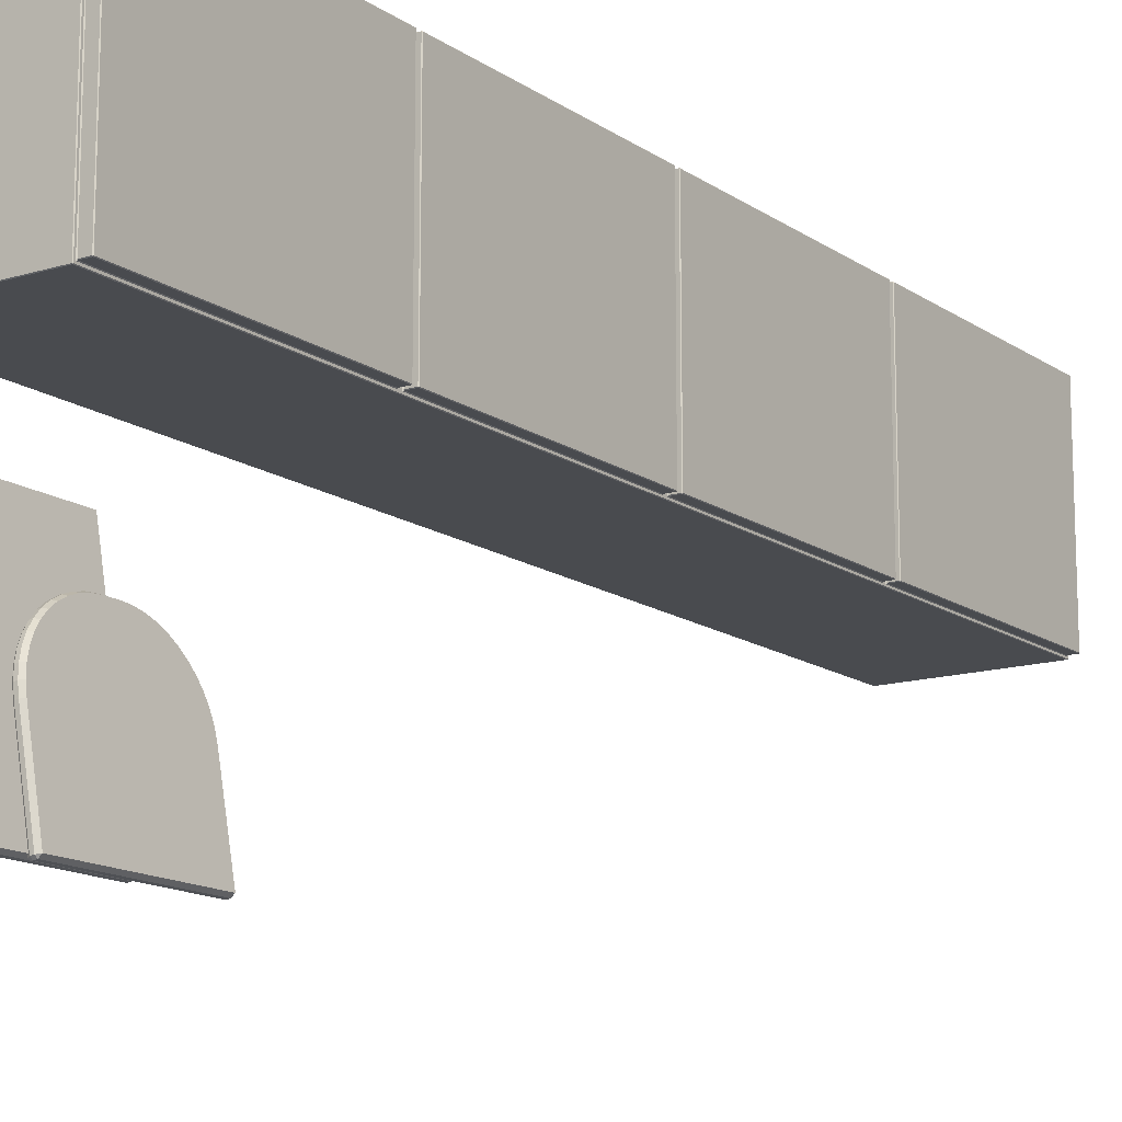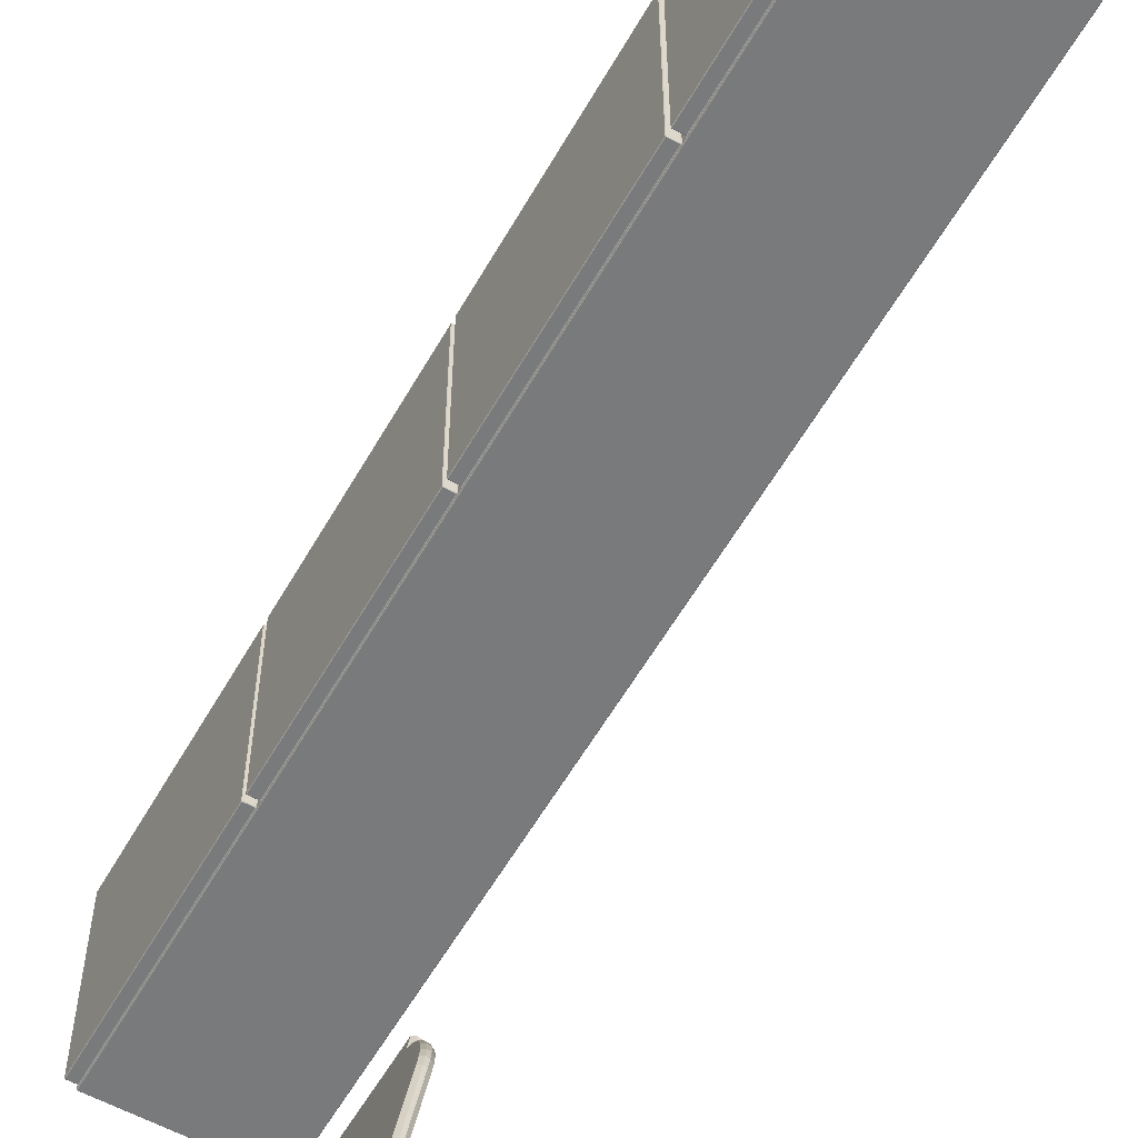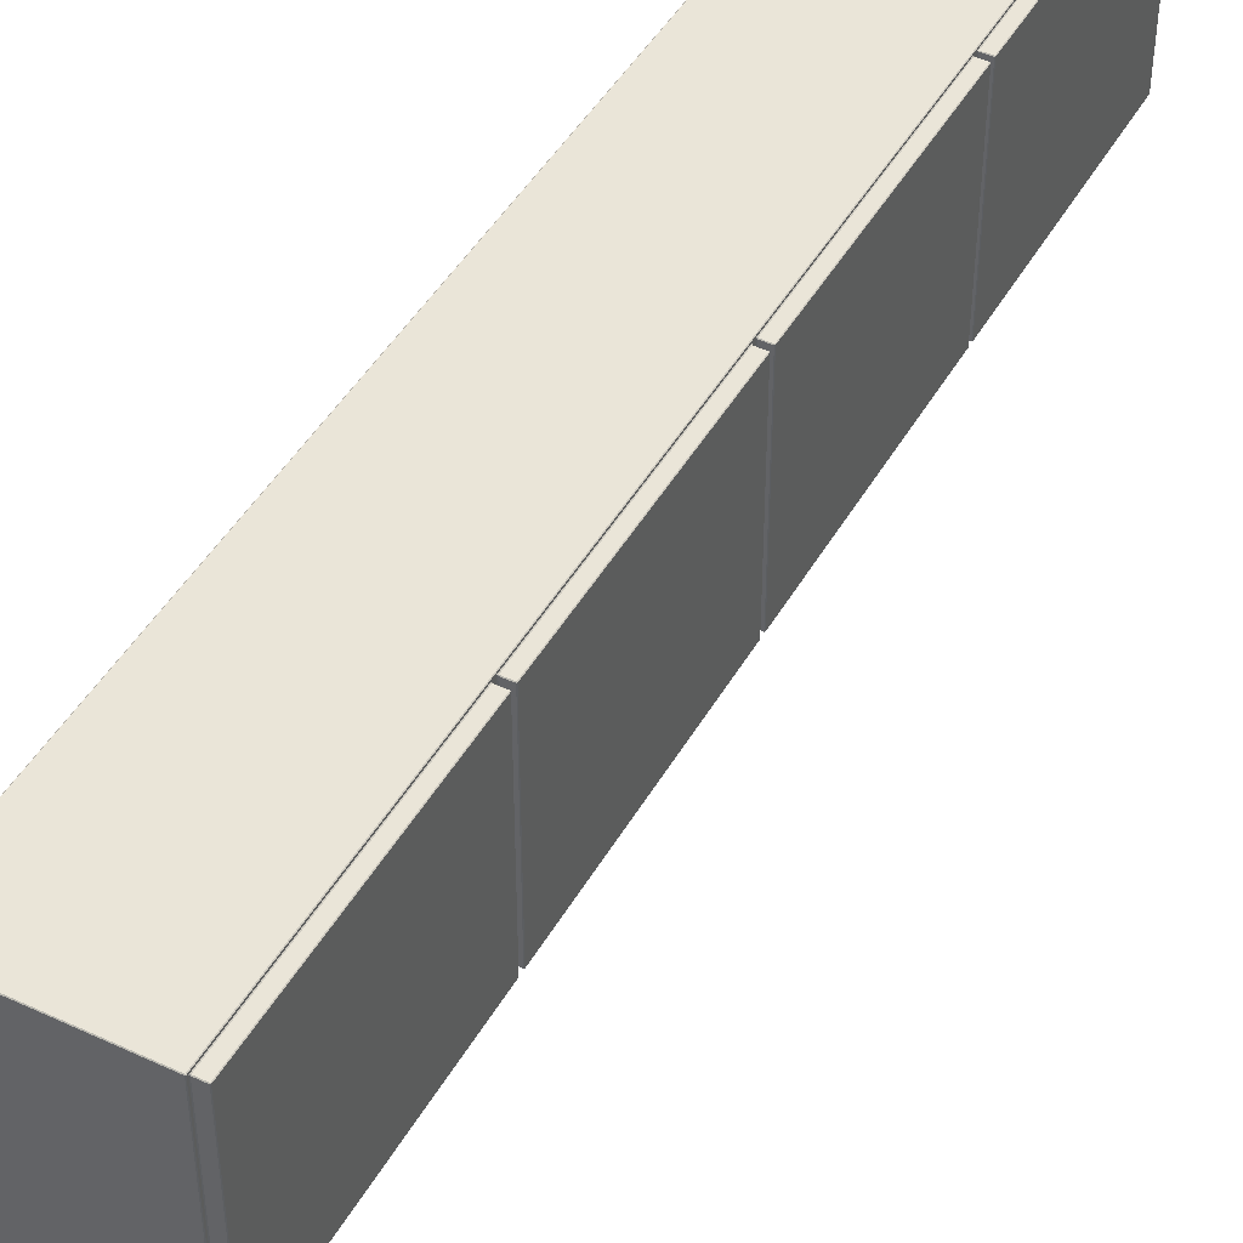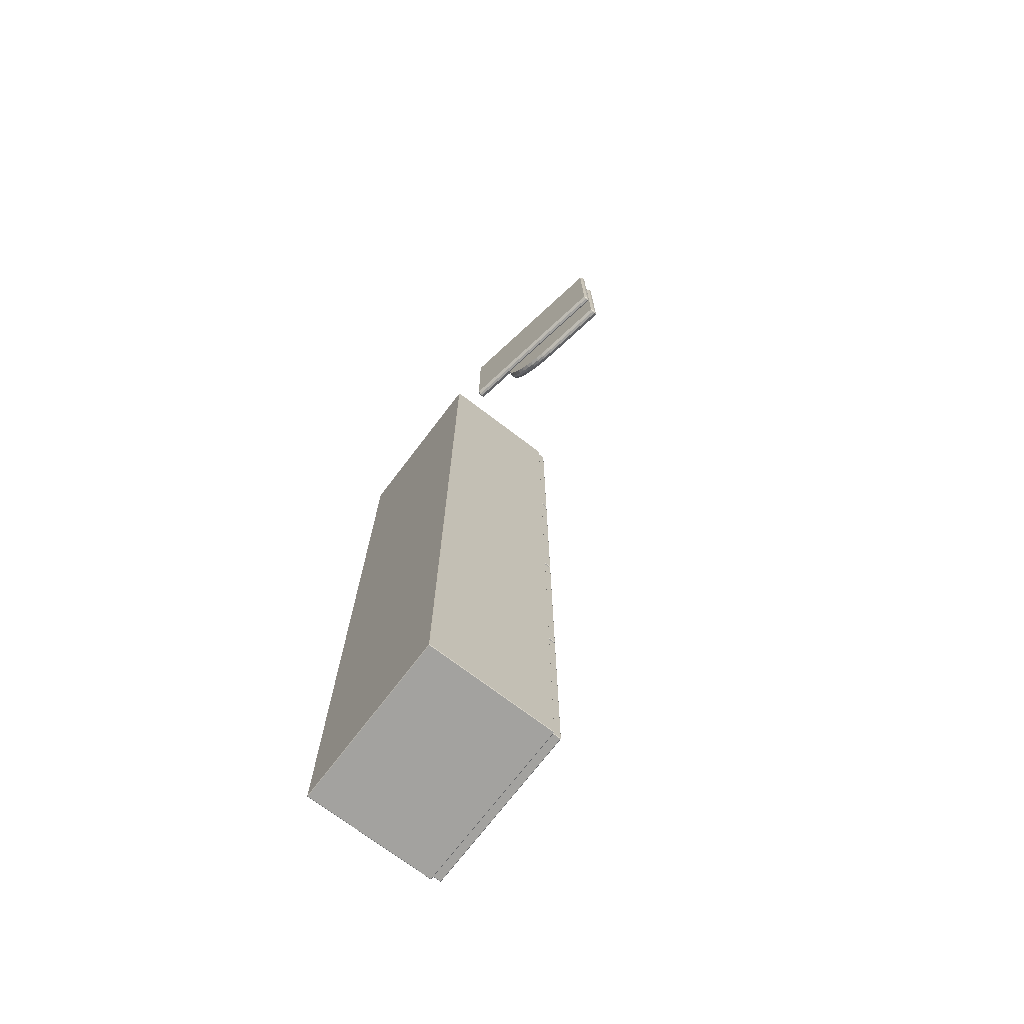
<metadata>
{"format":"obj","ext":"obj","renderer":"f3d","projection":"perspective","resolution":1024,"background":"white","views":[{"elev":-14.1,"azim":34.2,"up":"+Y"},{"elev":-58.0,"azim":150.5,"up":"+Y"},{"elev":45.4,"azim":28.1,"up":"+Y"},{"elev":-72.5,"azim":-37.3,"up":"+Z"}]}
</metadata>
<code>
o Cube.032_Cube.052
v -5.61 1.199 -0.1275
v -5.61 1.199 0.375
v -5.61 1.199 0.8775
v -5.61 1.599 0.8775
v -5.61 1.599 0.375
v -5.61 1.599 -0.1275
v -5.61 1.2 1.38
v -5.61 1.199 1.379
v -5.61 1.599 1.379
v -5.61 1.598 1.38
v -5.61 1.199 -0.629
v -5.61 1.2 -0.63
v -5.61 1.598 -0.63
v -5.61 1.599 -0.629
v -5.331 1.2 1.38
v -5.331 1.199 1.379
v -5.33 1.2 1.379
v -5.331 1.599 1.379
v -5.331 1.598 1.38
v -5.33 1.598 1.379
v -5.331 1.199 -0.629
v -5.331 1.2 -0.63
v -5.33 1.2 -0.629
v -5.331 1.599 -0.629
v -5.33 1.598 -0.629
v -5.331 1.598 -0.63
v -5.629 1.199 1.379
v -5.629 1.2 1.38
v -5.63 1.2 1.379
v -5.63 1.598 1.379
v -5.629 1.598 1.38
v -5.629 1.599 1.379
v -5.63 1.2 -0.629
v -5.629 1.2 -0.63
v -5.629 1.199 -0.629
v -5.629 1.599 -0.629
v -5.629 1.598 -0.63
v -5.63 1.598 -0.629
v -5.331 1.199 0.8775
v -5.33 1.2 0.8775
v -5.331 1.199 0.375
v -5.33 1.2 0.375
v -5.33 1.2 -0.1275
v -5.331 1.199 -0.1275
v -5.331 1.599 -0.1275
v -5.33 1.598 -0.1275
v -5.331 1.599 0.375
v -5.33 1.598 0.375
v -5.33 1.598 0.8775
v -5.331 1.599 0.8775
v -5.629 1.199 -0.1275
v -5.63 1.2 -0.1275
v -5.629 1.199 0.375
v -5.63 1.2 0.375
v -5.63 1.2 0.8775
v -5.629 1.199 0.8775
v -5.629 1.599 0.8775
v -5.63 1.598 0.8775
v -5.629 1.599 0.375
v -5.63 1.598 0.375
v -5.63 1.598 -0.1275
v -5.629 1.599 -0.1275
v -5.329 1.205 0.8825
v -5.329 1.204 0.8835
v -5.33 1.203 0.8815
v -5.329 1.593 0.8825
v -5.33 1.595 0.8815
v -5.329 1.594 0.8835
v -5.329 1.594 1.374
v -5.33 1.595 1.376
v -5.329 1.593 1.375
v -5.329 1.204 1.374
v -5.329 1.205 1.375
v -5.33 1.203 1.376
v -5.329 1.205 -0.625
v -5.329 1.204 -0.624
v -5.33 1.203 -0.626
v -5.329 1.593 -0.625
v -5.33 1.595 -0.626
v -5.329 1.594 -0.624
v -5.329 1.594 -0.1335
v -5.33 1.595 -0.1315
v -5.329 1.593 -0.1325
v -5.329 1.204 -0.1335
v -5.329 1.205 -0.1325
v -5.33 1.203 -0.1315
v -5.329 1.205 -0.1225
v -5.329 1.204 -0.1215
v -5.33 1.203 -0.1235
v -5.329 1.593 -0.1225
v -5.33 1.595 -0.1235
v -5.329 1.594 -0.1215
v -5.329 1.594 0.369
v -5.33 1.595 0.371
v -5.329 1.593 0.37
v -5.329 1.204 0.369
v -5.329 1.205 0.37
v -5.33 1.203 0.371
v -5.329 1.205 0.38
v -5.329 1.204 0.381
v -5.33 1.203 0.379
v -5.329 1.593 0.38
v -5.33 1.595 0.379
v -5.329 1.594 0.381
v -5.329 1.594 0.8715
v -5.33 1.595 0.8735
v -5.329 1.593 0.8725
v -5.329 1.204 0.8715
v -5.329 1.205 0.8725
v -5.33 1.203 0.8735
v -5.311 1.593 0.8825
v -5.311 1.594 0.8835
v -5.31 1.593 0.8835
v -5.311 1.205 0.8825
v -5.31 1.205 0.8835
v -5.311 1.204 0.8835
v -5.311 1.204 1.374
v -5.31 1.205 1.374
v -5.311 1.205 1.375
v -5.311 1.594 1.374
v -5.311 1.593 1.375
v -5.31 1.593 1.374
v -5.311 1.593 -0.625
v -5.311 1.594 -0.624
v -5.31 1.593 -0.624
v -5.311 1.205 -0.625
v -5.31 1.205 -0.624
v -5.311 1.204 -0.624
v -5.311 1.204 -0.1335
v -5.31 1.205 -0.1335
v -5.311 1.205 -0.1325
v -5.311 1.594 -0.1335
v -5.311 1.593 -0.1325
v -5.31 1.593 -0.1335
v -5.311 1.593 -0.1225
v -5.311 1.594 -0.1215
v -5.31 1.593 -0.1215
v -5.311 1.205 -0.1225
v -5.31 1.205 -0.1215
v -5.311 1.204 -0.1215
v -5.311 1.204 0.369
v -5.31 1.205 0.369
v -5.311 1.205 0.37
v -5.311 1.594 0.369
v -5.311 1.593 0.37
v -5.31 1.593 0.369
v -5.311 1.593 0.38
v -5.311 1.594 0.381
v -5.31 1.593 0.381
v -5.311 1.205 0.38
v -5.31 1.205 0.381
v -5.311 1.204 0.381
v -5.311 1.204 0.8715
v -5.31 1.205 0.8715
v -5.311 1.205 0.8725
v -5.311 1.594 0.8715
v -5.311 1.593 0.8725
v -5.31 1.593 0.8715
f 17 70 20
f 21 1 11
f 97 145 95
f 4 18 50
f 10 28 7
f 42 110 40
f 39 8 3
f 19 7 15
f 13 22 12
f 58 54 55
f 61 33 52
f 49 103 48
f 60 52 54
f 14 45 24
f 48 101 42
f 49 65 40
f 78 126 75
f 105 148 104
f 85 133 83
f 12 37 13
f 66 114 63
f 40 106 49
f 25 77 23
f 17 65 74
f 20 67 49
f 23 86 43
f 30 55 29
f 48 91 46
f 25 82 79
f 43 82 46
f 6 47 45
f 46 89 43
f 44 2 1
f 42 94 48
f 5 50 47
f 42 89 98
f 41 3 2
f 125 130 127
f 137 142 139
f 149 154 151
f 90 138 87
f 109 157 107
f 102 150 99
f 113 118 115
f 64 117 72
f 76 129 84
f 69 112 68
f 88 141 96
f 81 124 80
f 100 153 108
f 73 121 71
f 93 136 92
f 15 16 17
f 18 19 20
f 21 22 23
f 24 25 26
f 30 31 32
f 33 34 35
f 63 64 65
f 66 67 68
f 69 70 71
f 72 73 74
f 75 76 77
f 78 79 80
f 81 82 83
f 84 85 86
f 87 88 89
f 90 91 92
f 93 94 95
f 96 97 98
f 99 100 101
f 102 103 104
f 105 106 107
f 108 109 110
f 111 112 113
f 114 115 116
f 117 118 119
f 120 121 122
f 123 124 125
f 126 127 128
f 129 130 131
f 132 133 134
f 135 136 137
f 138 139 140
f 141 142 143
f 144 145 146
f 147 148 149
f 150 151 152
f 153 154 155
f 156 157 158
f 11 22 21
f 24 13 14
f 23 26 25
f 21 43 44
f 18 49 50
f 15 20 19
f 16 7 8
f 9 19 18
f 31 29 28
f 34 38 37
f 39 17 16
f 41 40 39
f 44 42 41
f 45 25 24
f 47 46 45
f 50 48 47
f 63 67 66
f 65 72 74
f 70 68 67
f 74 71 70
f 75 79 78
f 77 84 86
f 82 80 79
f 86 83 82
f 87 91 90
f 89 96 98
f 94 92 91
f 98 95 94
f 99 103 102
f 101 108 110
f 106 104 103
f 110 107 106
f 115 111 113
f 116 118 117
f 120 113 112
f 119 122 121
f 127 123 125
f 128 130 129
f 132 125 124
f 131 134 133
f 139 135 137
f 140 142 141
f 144 137 136
f 143 146 145
f 151 147 149
f 152 154 153
f 156 149 148
f 155 158 157
f 133 81 83
f 78 124 123
f 150 100 99
f 109 153 155
f 117 73 72
f 69 121 120
f 145 93 95
f 90 136 135
f 129 85 84
f 157 105 107
f 102 148 147
f 141 97 96
f 112 66 68
f 64 114 116
f 76 126 128
f 88 138 140
f 17 74 70
f 21 44 1
f 97 143 145
f 4 9 18
f 10 31 28
f 42 101 110
f 39 16 8
f 19 10 7
f 13 26 22
f 58 60 54
f 61 38 33
f 49 106 103
f 60 61 52
f 14 6 45
f 48 103 101
f 49 67 65
f 78 123 126
f 105 156 148
f 85 131 133
f 12 34 37
f 66 111 114
f 40 110 106
f 25 79 77
f 17 40 65
f 20 70 67
f 23 77 86
f 30 58 55
f 48 94 91
f 25 46 82
f 43 86 82
f 6 5 47
f 46 91 89
f 44 41 2
f 42 98 94
f 5 4 50
f 42 43 89
f 41 39 3
f 125 134 130
f 137 146 142
f 149 158 154
f 90 135 138
f 109 155 157
f 102 147 150
f 113 122 118
f 64 116 117
f 76 128 129
f 69 120 112
f 88 140 141
f 81 132 124
f 100 152 153
f 73 119 121
f 93 144 136
f 11 12 22
f 24 26 13
f 23 22 26
f 21 23 43
f 18 20 49
f 15 17 20
f 16 15 7
f 9 10 19
f 31 30 29
f 34 33 38
f 39 40 17
f 41 42 40
f 44 43 42
f 45 46 25
f 47 48 46
f 50 49 48
f 63 65 67
f 65 64 72
f 70 69 68
f 74 73 71
f 75 77 79
f 77 76 84
f 82 81 80
f 86 85 83
f 87 89 91
f 89 88 96
f 94 93 92
f 98 97 95
f 99 101 103
f 101 100 108
f 106 105 104
f 110 109 107
f 115 114 111
f 116 115 118
f 120 122 113
f 119 118 122
f 127 126 123
f 128 127 130
f 132 134 125
f 131 130 134
f 139 138 135
f 140 139 142
f 144 146 137
f 143 142 146
f 151 150 147
f 152 151 154
f 156 158 149
f 155 154 158
f 133 132 81
f 78 80 124
f 150 152 100
f 109 108 153
f 117 119 73
f 69 71 121
f 145 144 93
f 90 92 136
f 129 131 85
f 157 156 105
f 102 104 148
f 141 143 97
f 112 111 66
f 64 63 114
f 76 75 126
f 88 87 138
f 4 32 9
f 1 35 11
f 5 57 4
f 3 53 2
f 2 51 1
f 14 62 6
f 6 59 5
f 27 28 29
f 36 37 38
f 27 55 56
f 36 61 62
f 37 14 13
f 10 32 31
f 28 8 7
f 12 35 34
f 51 33 35
f 53 52 51
f 56 54 53
f 57 30 32
f 59 58 57
f 62 60 59
f 8 56 3
f 4 57 32
f 1 51 35
f 5 59 57
f 3 56 53
f 2 53 51
f 14 36 62
f 6 62 59
f 27 29 55
f 36 38 61
f 37 36 14
f 10 9 32
f 28 27 8
f 12 11 35
f 51 52 33
f 53 54 52
f 56 55 54
f 57 58 30
f 59 60 58
f 62 61 60
f 8 27 56
o Cube.046_Cube.066
v -5.553 0.6972 1.015
v -5.554 0.7011 1.011
v -5.547 0.7023 1.015
v -5.559 0.6961 1.015
v -5.567 0.6988 1.015
v -5.56 0.7 1.011
v -5.623 1.091 1.015
v -5.615 1.088 1.015
v -5.622 1.087 1.011
v -5.629 1.09 1.015
v -5.628 1.086 1.011
v -5.635 1.085 1.015
v -5.553 0.6972 1.307
v -5.547 0.7023 1.307
v -5.554 0.7011 1.311
v -5.559 0.6961 1.307
v -5.56 0.7 1.311
v -5.567 0.6988 1.307
v -5.629 1.09 1.307
v -5.635 1.085 1.307
v -5.628 1.086 1.311
v -5.623 1.091 1.307
v -5.622 1.087 1.311
v -5.615 1.088 1.307
f 166 172 161
f 168 180 165
f 173 179 175
f 163 178 170
f 169 160 164
f 159 160 161
f 162 163 164
f 165 166 167
f 168 169 170
f 171 172 173
f 174 175 176
f 177 178 179
f 180 181 182
f 159 164 160
f 168 167 169
f 161 167 166
f 164 170 169
f 175 171 173
f 181 177 179
f 173 182 181
f 176 179 178
f 174 163 162
f 168 178 177
f 166 180 182
f 159 172 171
f 159 174 162
f 166 182 172
f 168 177 180
f 173 181 179
f 163 176 178
f 169 167 160
f 159 162 164
f 168 165 167
f 161 160 167
f 164 163 170
f 175 174 171
f 181 180 177
f 173 172 182
f 176 175 179
f 174 176 163
f 168 170 178
f 166 165 180
f 159 161 172
f 159 171 174
o Cube.047_Cube.067
v -5.538 0.7004 0.8752
v -5.531 0.7016 0.8792
v -5.537 0.6964 0.8792
v -5.544 0.6993 0.8752
v -5.543 0.6953 0.8792
v -5.551 0.6981 0.8792
v -5.538 0.7004 1.175
v -5.537 0.6964 1.171
v -5.531 0.7016 1.171
v -5.544 0.6993 1.175
v -5.551 0.6981 1.171
v -5.543 0.6953 1.171
v -5.559 0.8569 0.8792
v -5.565 0.8559 0.8752
v -5.582 0.9891 1.013
v -5.589 0.9919 1.013
v -5.562 0.8759 0.8806
v -5.569 0.8752 0.8766
v -5.565 0.8943 0.8847
v -5.572 0.8942 0.8808
v -5.568 0.9119 0.8914
v -5.575 0.9124 0.8877
v -5.571 0.9285 0.9005
v -5.578 0.9294 0.8972
v -5.574 0.9435 0.912
v -5.581 0.9449 0.909
v -5.576 0.9569 0.9255
v -5.584 0.9587 0.9229
v -5.578 0.9682 0.9408
v -5.586 0.9703 0.9387
v -5.58 0.9772 0.9576
v -5.587 0.9796 0.956
v -5.581 0.9838 0.9755
v -5.588 0.9864 0.9744
v -5.582 0.9878 0.9942
v -5.589 0.9905 0.9937
v -5.602 0.9857 1.013
v -5.596 0.9908 1.013
v -5.578 0.8535 0.8792
v -5.572 0.8548 0.8752
v -5.601 0.9843 0.9942
v -5.595 0.9894 0.9937
v -5.601 0.9803 0.9755
v -5.595 0.9853 0.9744
v -5.6 0.9737 0.9576
v -5.593 0.9785 0.956
v -5.598 0.9647 0.9408
v -5.592 0.9692 0.9387
v -5.596 0.9534 0.9255
v -5.59 0.9576 0.9229
v -5.594 0.9401 0.912
v -5.587 0.9439 0.909
v -5.591 0.925 0.9005
v -5.585 0.9283 0.8972
v -5.588 0.9085 0.8914
v -5.582 0.9113 0.8877
v -5.585 0.8908 0.8847
v -5.578 0.8931 0.8808
v -5.582 0.8724 0.8806
v -5.575 0.8742 0.8766
v -5.578 0.8535 1.171
v -5.572 0.8548 1.175
v -5.602 0.9857 1.037
v -5.596 0.9908 1.037
v -5.582 0.8724 1.17
v -5.575 0.8742 1.174
v -5.585 0.8908 1.166
v -5.578 0.8931 1.17
v -5.588 0.9085 1.159
v -5.582 0.9113 1.163
v -5.591 0.925 1.15
v -5.585 0.9283 1.153
v -5.594 0.9401 1.138
v -5.587 0.9439 1.142
v -5.596 0.9534 1.125
v -5.59 0.9576 1.128
v -5.598 0.9647 1.11
v -5.592 0.9692 1.112
v -5.6 0.9737 1.093
v -5.593 0.9785 1.095
v -5.601 0.9803 1.075
v -5.595 0.9853 1.076
v -5.601 0.9843 1.056
v -5.595 0.9894 1.057
v -5.582 0.9891 1.037
v -5.589 0.9919 1.037
v -5.559 0.8569 1.171
v -5.565 0.8559 1.175
v -5.582 0.9878 1.056
v -5.589 0.9905 1.057
v -5.581 0.9838 1.075
v -5.588 0.9864 1.076
v -5.58 0.9772 1.093
v -5.587 0.9796 1.095
v -5.578 0.9682 1.11
v -5.586 0.9703 1.112
v -5.576 0.9569 1.125
v -5.584 0.9587 1.128
v -5.574 0.9435 1.138
v -5.581 0.9449 1.142
v -5.571 0.9285 1.15
v -5.578 0.9294 1.153
v -5.568 0.9119 1.159
v -5.575 0.9124 1.163
v -5.565 0.8943 1.166
v -5.572 0.8942 1.17
v -5.562 0.8759 1.17
v -5.569 0.8752 1.174
f 222 183 186
f 200 222 242
f 247 251 255
f 189 244 192
f 281 285 289
f 202 242 240
f 270 248 244
f 218 226 224
f 226 214 228
f 214 230 228
f 212 232 230
f 210 234 232
f 208 236 234
f 206 238 236
f 204 240 238
f 220 268 198
f 272 246 266
f 288 252 250
f 286 254 252
f 284 256 254
f 282 258 256
f 280 260 258
f 278 262 260
f 276 264 262
f 274 266 264
f 290 250 248
f 198 224 220
f 183 184 185
f 186 187 188
f 189 190 191
f 192 193 194
f 187 183 185
f 192 190 189
f 194 188 187
f 185 191 190
f 223 220 224
f 217 198 197
f 225 224 226
f 215 218 217
f 225 228 227
f 215 214 216
f 229 228 230
f 211 214 213
f 229 232 231
f 211 210 212
f 231 234 233
f 209 208 210
f 233 236 235
f 207 206 208
f 235 238 237
f 205 204 206
f 239 238 240
f 201 204 203
f 241 240 242
f 199 202 201
f 241 222 221
f 199 196 200
f 247 244 248
f 289 270 269
f 247 250 249
f 289 288 290
f 249 252 251
f 287 286 288
f 253 252 254
f 283 286 285
f 255 254 256
f 281 284 283
f 257 256 258
f 279 282 281
f 259 258 260
f 277 280 279
f 259 262 261
f 275 278 277
f 263 262 264
f 273 276 275
f 263 266 265
f 271 274 273
f 265 246 245
f 271 268 272
f 197 268 267
f 245 220 219
f 221 186 188
f 195 183 196
f 189 269 270
f 192 243 193
f 185 194 187
f 222 196 183
f 200 196 222
f 245 219 221
f 219 223 221
f 223 225 227
f 227 229 231
f 231 233 235
f 235 237 239
f 239 241 227
f 241 221 227
f 221 188 193
f 193 243 221
f 243 247 245
f 221 243 245
f 247 249 251
f 251 253 255
f 255 257 259
f 259 261 255
f 261 263 255
f 263 265 255
f 265 245 247
f 255 265 247
f 223 227 221
f 227 231 235
f 235 239 227
f 189 270 244
f 191 184 195
f 195 199 197
f 199 201 197
f 201 203 209
f 203 205 209
f 205 207 209
f 209 211 213
f 213 215 217
f 217 197 201
f 197 267 195
f 267 271 289
f 271 273 281
f 273 275 281
f 275 277 281
f 277 279 281
f 281 283 285
f 285 287 289
f 289 269 267
f 269 191 195
f 269 195 267
f 209 213 201
f 213 217 201
f 271 281 289
f 202 200 242
f 270 290 248
f 218 216 226
f 226 216 214
f 214 212 230
f 212 210 232
f 210 208 234
f 208 206 236
f 206 204 238
f 204 202 240
f 220 246 268
f 272 268 246
f 288 286 252
f 286 284 254
f 284 282 256
f 282 280 258
f 280 278 260
f 278 276 262
f 276 274 264
f 274 272 266
f 290 288 250
f 198 218 224
f 187 186 183
f 192 194 190
f 194 193 188
f 185 184 191
f 223 219 220
f 217 218 198
f 225 223 224
f 215 216 218
f 225 226 228
f 215 213 214
f 229 227 228
f 211 212 214
f 229 230 232
f 211 209 210
f 231 232 234
f 209 207 208
f 233 234 236
f 207 205 206
f 235 236 238
f 205 203 204
f 239 237 238
f 201 202 204
f 241 239 240
f 199 200 202
f 241 242 222
f 199 195 196
f 247 243 244
f 289 290 270
f 247 248 250
f 289 287 288
f 249 250 252
f 287 285 286
f 253 251 252
f 283 284 286
f 255 253 254
f 281 282 284
f 257 255 256
f 279 280 282
f 259 257 258
f 277 278 280
f 259 260 262
f 275 276 278
f 263 261 262
f 273 274 276
f 263 264 266
f 271 272 274
f 265 266 246
f 271 267 268
f 197 198 268
f 245 246 220
f 221 222 186
f 195 184 183
f 189 191 269
f 192 244 243
f 185 190 194

</code>
